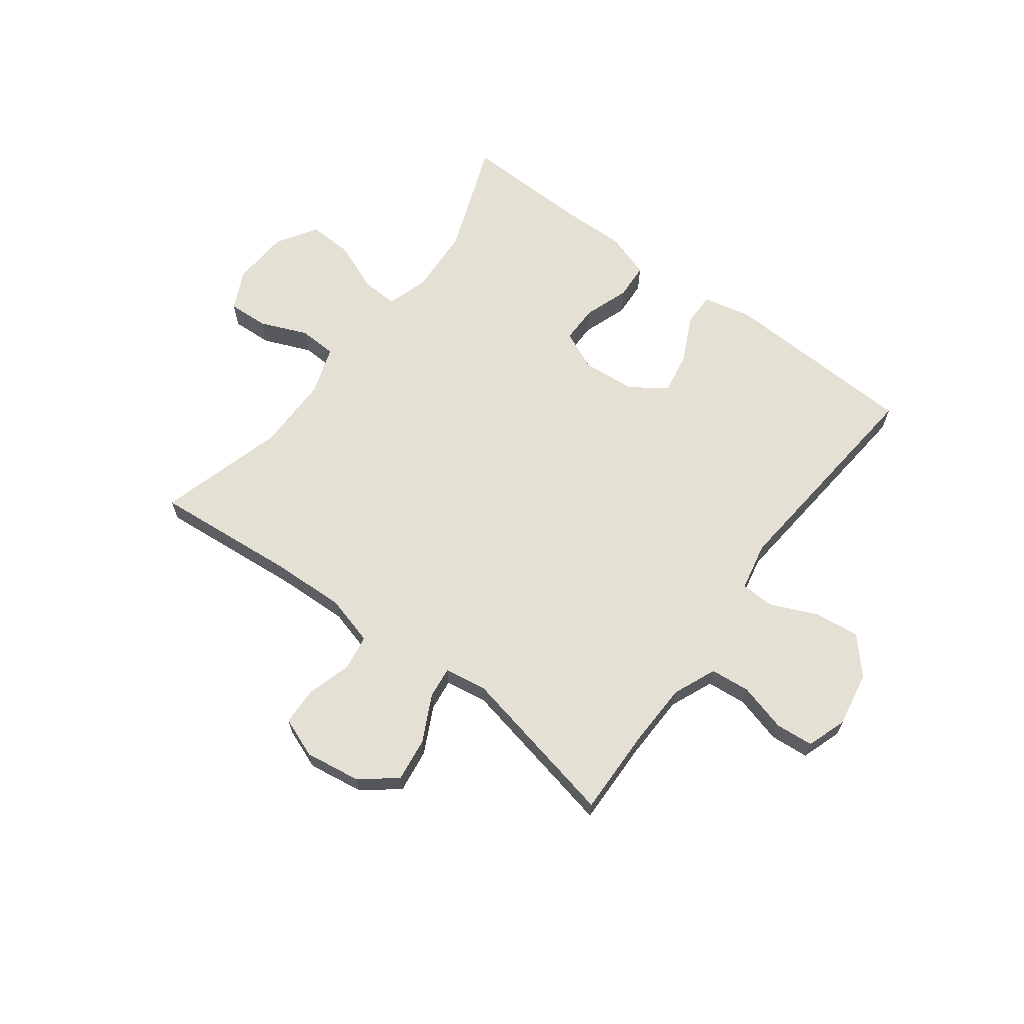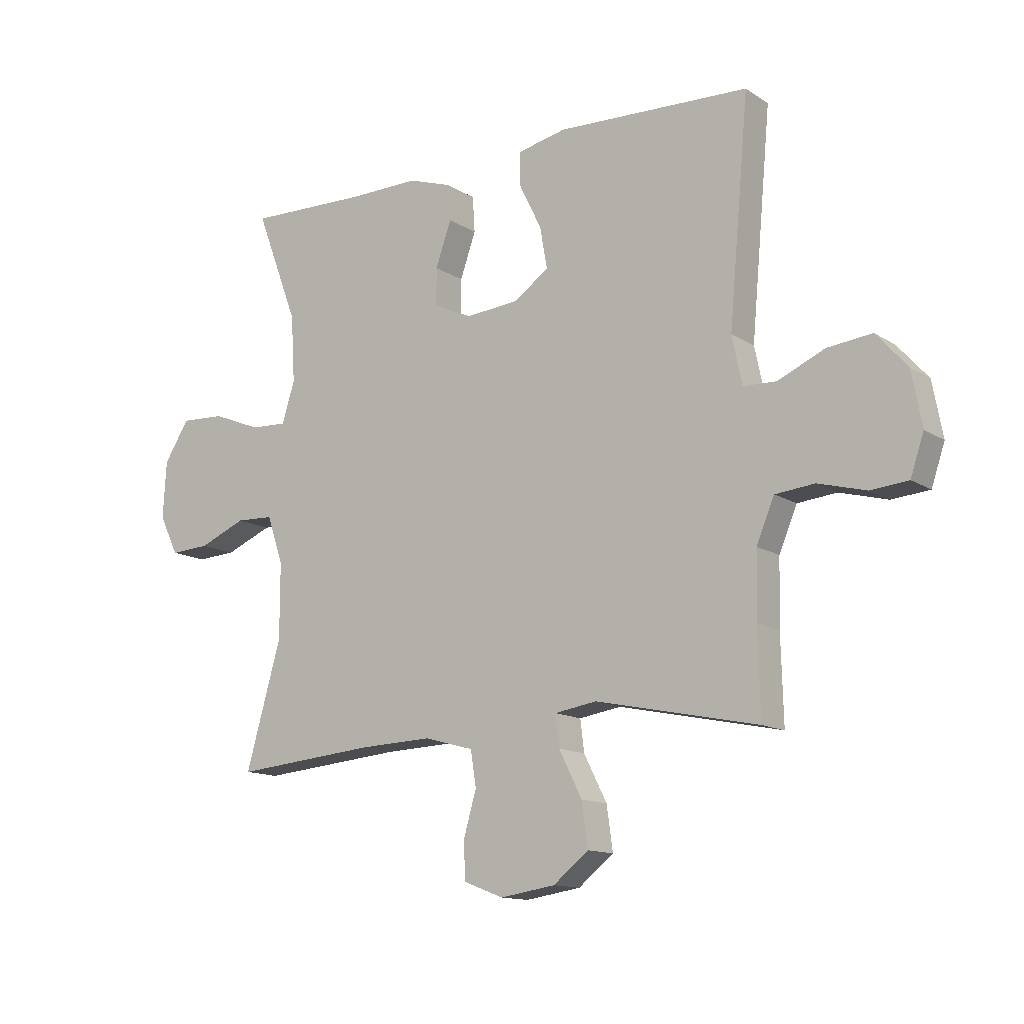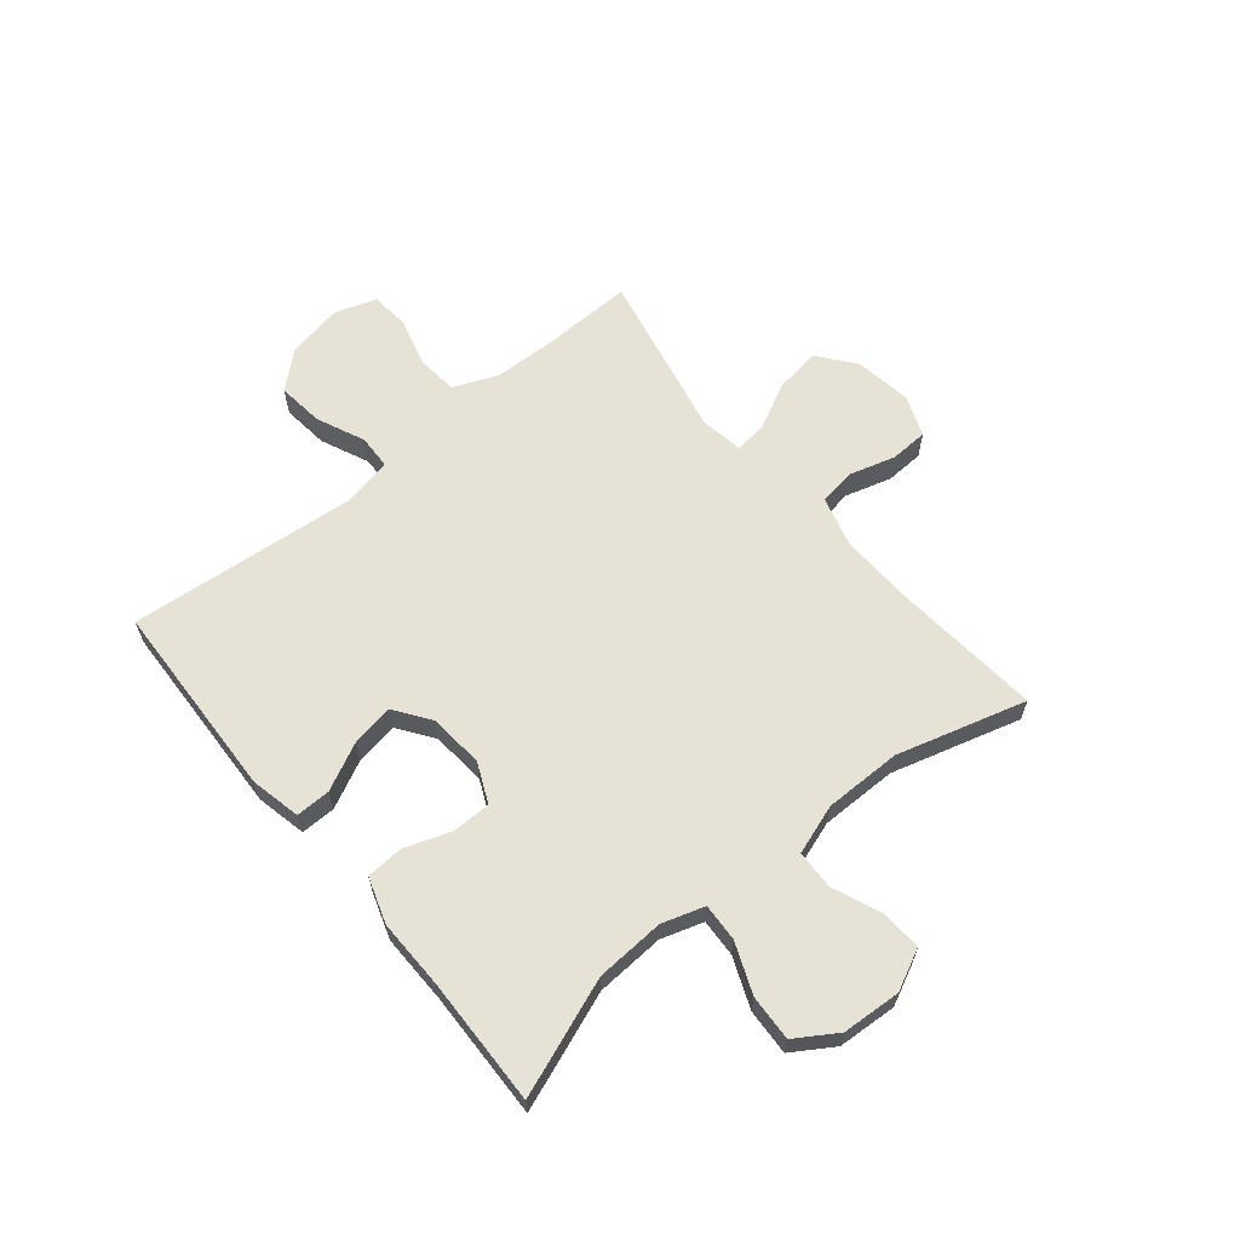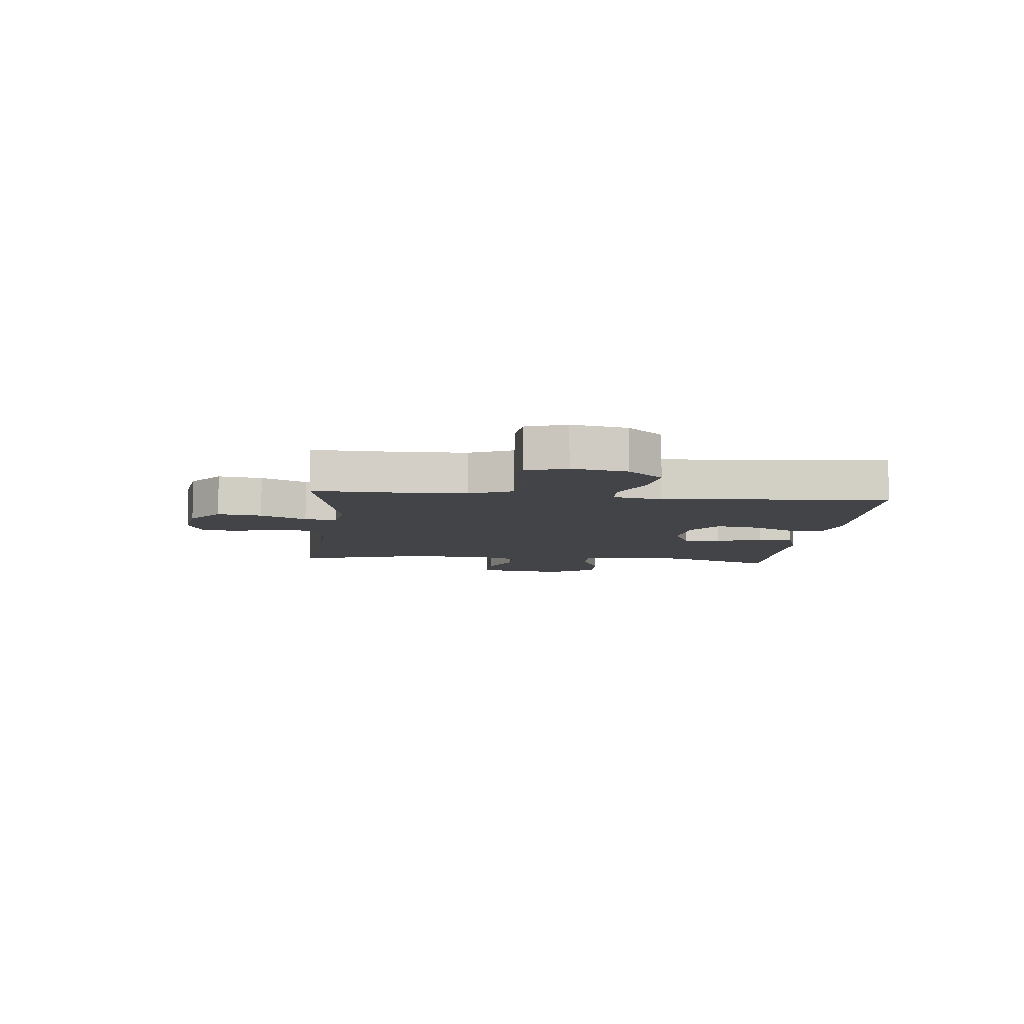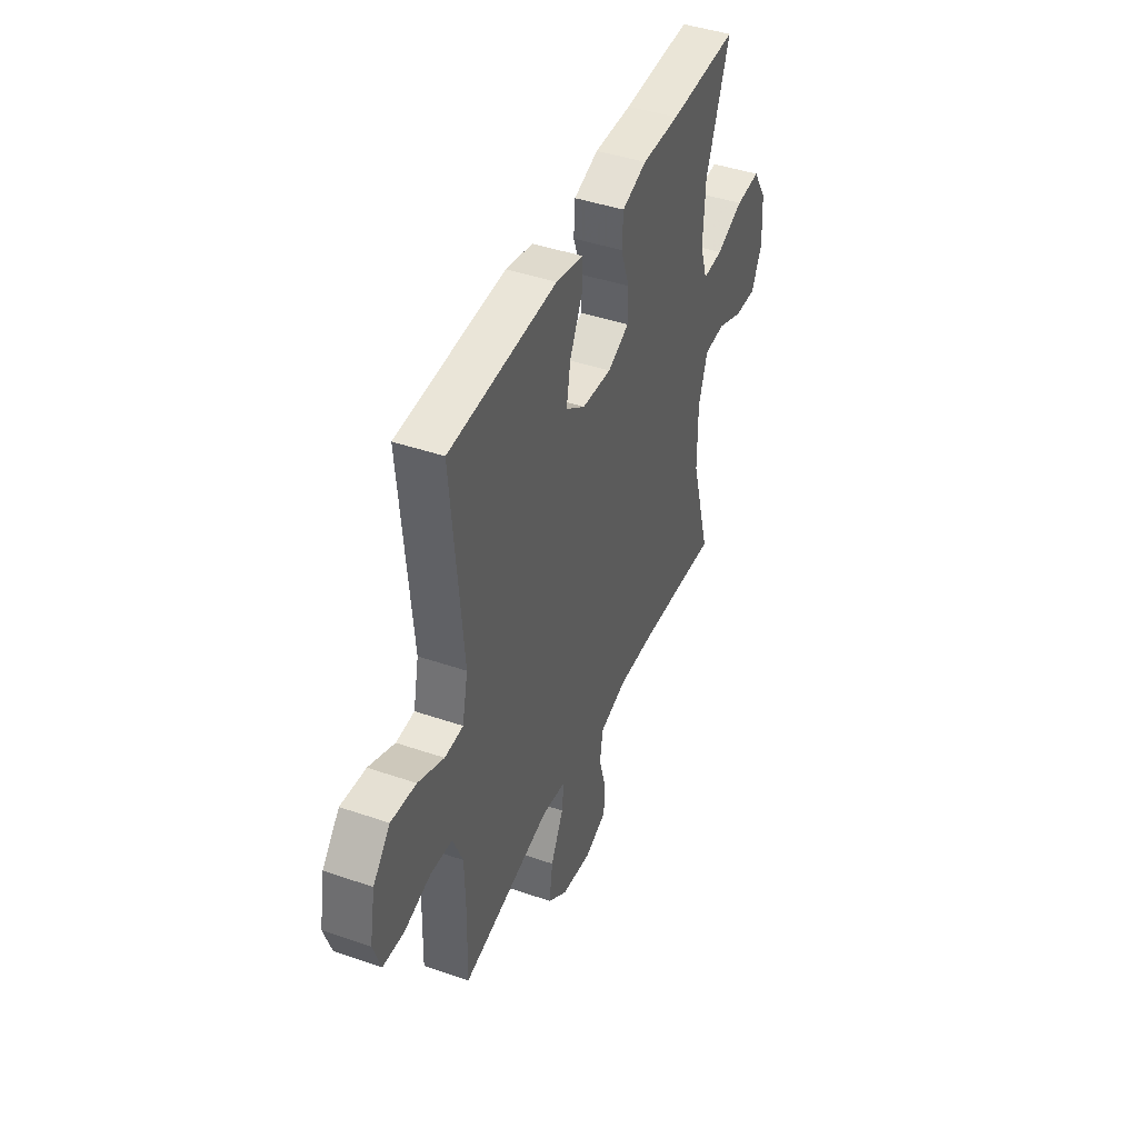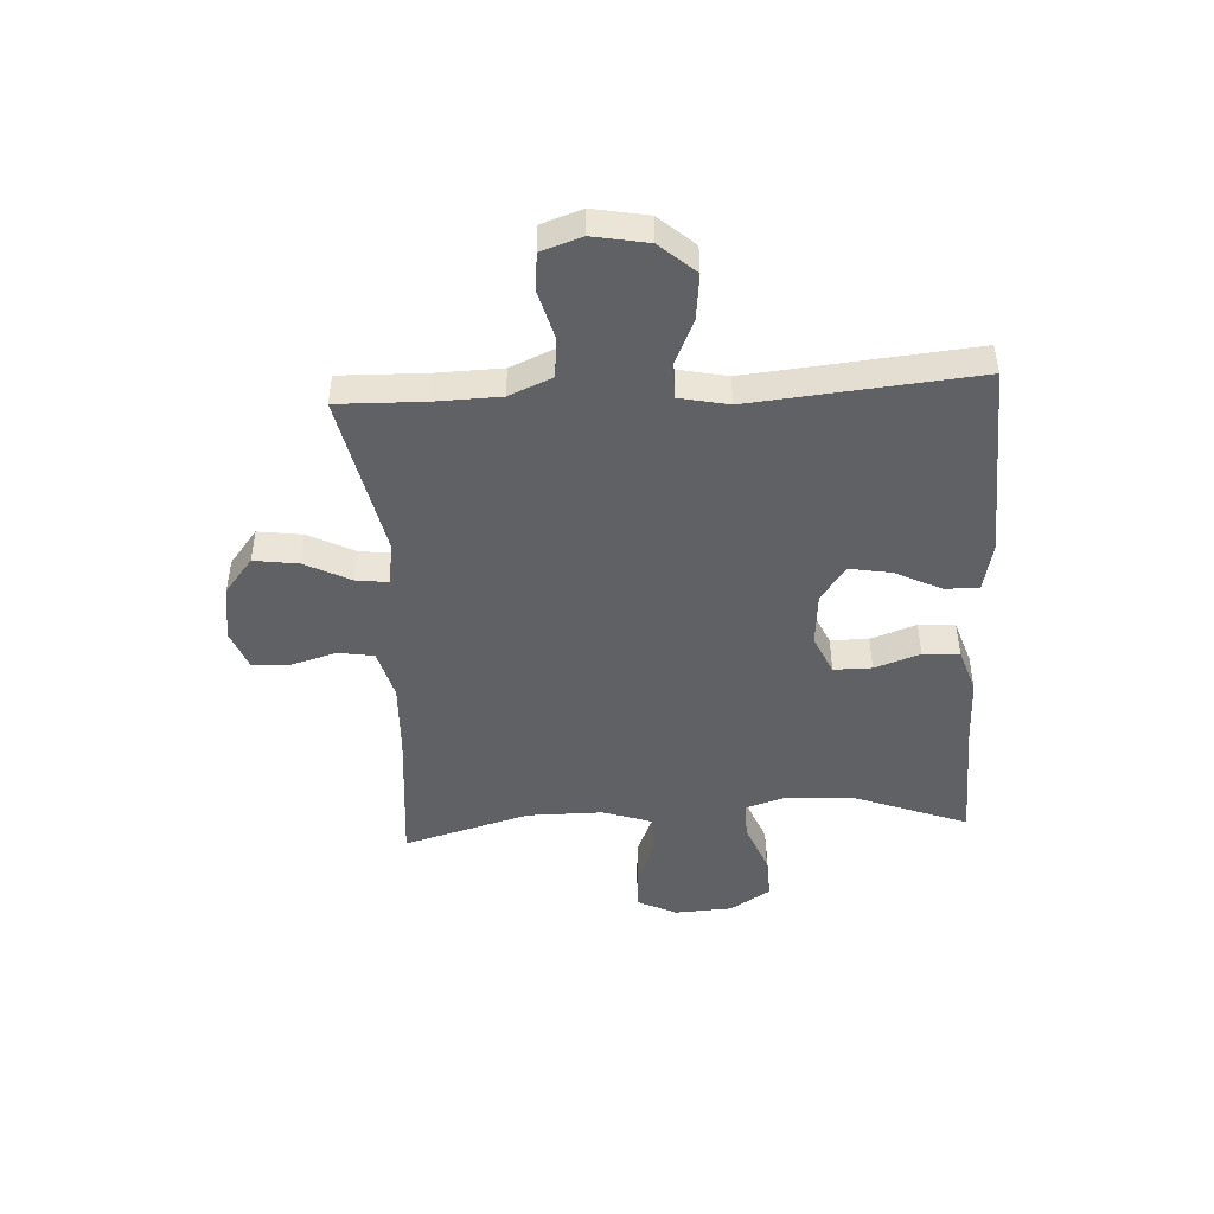
<metadata>
{"format":"obj","ext":"obj","renderer":"f3d","projection":"perspective","resolution":1024,"background":"white","views":[{"elev":65.4,"azim":-143.1,"up":"+Y"},{"elev":-13.2,"azim":-144.7,"up":"+Z"},{"elev":63.0,"azim":50.6,"up":"+Y"},{"elev":-7.9,"azim":-95.9,"up":"+Y"},{"elev":43.4,"azim":-67.9,"up":"+Z"},{"elev":-46.8,"azim":-86.7,"up":"+Y"}]}
</metadata>
<code>
v -0.5 0.07 -0.5
v -0.496 0.07 -0.348
v -0.499 0.07 -0.233
v -0.531 0.07 -0.157
v -0.601 0.07 -0.15
v -0.686 0.07 -0.173
v -0.753 0.07 -0.167
v -0.777 0.07 -0.096
v -0.759 0.07 0.001
v -0.704 0.07 0.063
v -0.624 0.07 0.054
v -0.541 0.07 0.017
v -0.482 0.07 0.019
v -0.464 0.07 0.105
v -0.5 0.07 0.5
v -0.155 0.07 0.514
v -0.068 0.07 0.495
v -0.069 0.07 0.435
v -0.109 0.07 0.354
v -0.122 0.07 0.28
v -0.06 0.07 0.236
v 0.035 0.07 0.228
v 0.104 0.07 0.259
v 0.104 0.07 0.326
v 0.076 0.07 0.406
v 0.08 0.07 0.47
v 0.159 0.07 0.496
v 0.279 0.07 0.494
v 0.5 0.07 0.5
v 0.424 0.07 0.299
v 0.417 0.07 0.18
v 0.44 0.07 0.107
v 0.505 0.07 0.11
v 0.592 0.07 0.145
v 0.671 0.07 0.149
v 0.716 0.07 0.078
v 0.722 0.07 -0.024
v 0.688 0.07 -0.094
v 0.617 0.07 -0.09
v 0.533 0.07 -0.055
v 0.466 0.07 -0.058
v 0.437 0.07 -0.144
v 0.437 0.07 -0.277
v 0.5 0.07 -0.5
v 0.246 0.07 -0.477
v 0.116 0.07 -0.472
v 0.028 0.07 -0.496
v 0.018 0.07 -0.559
v 0.041 0.07 -0.639
v 0.038 0.07 -0.705
v -0.033 0.07 -0.732
v -0.131 0.07 -0.717
v -0.194 0.07 -0.667
v -0.183 0.07 -0.589
v -0.142 0.07 -0.508
v -0.135 0.07 -0.452
v -0.21 0.07 -0.44
v -0.5 0 -0.5
v -0.496 0 -0.348
v -0.499 0 -0.233
v -0.531 0 -0.157
v -0.601 0 -0.15
v -0.686 0 -0.173
v -0.753 0 -0.167
v -0.777 0 -0.096
v -0.759 0 0.001
v -0.704 0 0.063
v -0.624 0 0.054
v -0.541 0 0.017
v -0.482 0 0.019
v -0.464 0 0.105
v -0.5 0 0.5
v -0.155 0 0.514
v -0.068 0 0.495
v -0.069 0 0.435
v -0.109 0 0.354
v -0.122 0 0.28
v -0.06 0 0.236
v 0.035 0 0.228
v 0.104 0 0.259
v 0.104 0 0.326
v 0.076 0 0.406
v 0.08 0 0.47
v 0.159 0 0.496
v 0.279 0 0.494
v 0.5 0 0.5
v 0.424 0 0.299
v 0.417 0 0.18
v 0.44 0 0.107
v 0.505 0 0.11
v 0.592 0 0.145
v 0.671 0 0.149
v 0.716 0 0.078
v 0.722 0 -0.024
v 0.688 0 -0.094
v 0.617 0 -0.09
v 0.533 0 -0.055
v 0.466 0 -0.058
v 0.437 0 -0.144
v 0.437 0 -0.277
v 0.5 0 -0.5
v 0.246 0 -0.477
v 0.116 0 -0.472
v 0.028 0 -0.496
v 0.018 0 -0.559
v 0.041 0 -0.639
v 0.038 0 -0.705
v -0.033 0 -0.732
v -0.131 0 -0.717
v -0.194 0 -0.667
v -0.183 0 -0.589
v -0.142 0 -0.508
v -0.135 0 -0.452
v -0.21 0 -0.44
f 52 53 54 55
f 52 55 56
f 51 52 56
f 48 49 50 51
f 47 48 51 56
f 46 47 56
f 45 46 56 57
f 43 44 45
f 42 43 45 57
f 37 38 39 40
f 37 40 41
f 36 37 41
f 33 34 35 36
f 32 33 36 41
f 31 32 41 42
f 28 29 30
f 28 30 31
f 24 25 26 27
f 23 24 27 28
f 16 17 18 19
f 14 15 16 19
f 13 14 19 20
f 9 10 11 12
f 9 12 13
f 8 9 13
f 5 6 7 8
f 4 5 8 13
f 3 4 13 20
f 42 57 1 2
f 23 28 31 42
f 22 23 42 2
f 21 22 2 3
f 3 20 21
f 112 111 110 109
f 113 112 109
f 113 109 108
f 108 107 106 105
f 113 108 105 104
f 113 104 103
f 114 113 103 102
f 102 101 100
f 114 102 100 99
f 97 96 95 94
f 98 97 94
f 98 94 93
f 93 92 91 90
f 98 93 90 89
f 99 98 89 88
f 87 86 85
f 88 87 85
f 84 83 82 81
f 85 84 81 80
f 76 75 74 73
f 76 73 72 71
f 77 76 71 70
f 69 68 67 66
f 70 69 66
f 70 66 65
f 65 64 63 62
f 70 65 62 61
f 77 70 61 60
f 59 58 114 99
f 99 88 85 80
f 59 99 80 79
f 60 59 79 78
f 78 77 60
f 1 58 59 2
f 2 59 60 3
f 3 60 61 4
f 4 61 62 5
f 5 62 63 6
f 6 63 64 7
f 7 64 65 8
f 8 65 66 9
f 9 66 67 10
f 10 67 68 11
f 11 68 69 12
f 12 69 70 13
f 13 70 71 14
f 14 71 72 15
f 15 72 73 16
f 16 73 74 17
f 17 74 75 18
f 18 75 76 19
f 19 76 77 20
f 20 77 78 21
f 21 78 79 22
f 22 79 80 23
f 23 80 81 24
f 24 81 82 25
f 25 82 83 26
f 26 83 84 27
f 27 84 85 28
f 28 85 86 29
f 29 86 87 30
f 30 87 88 31
f 31 88 89 32
f 32 89 90 33
f 33 90 91 34
f 34 91 92 35
f 35 92 93 36
f 36 93 94 37
f 37 94 95 38
f 38 95 96 39
f 39 96 97 40
f 40 97 98 41
f 41 98 99 42
f 42 99 100 43
f 43 100 101 44
f 44 101 102 45
f 45 102 103 46
f 46 103 104 47
f 47 104 105 48
f 48 105 106 49
f 49 106 107 50
f 50 107 108 51
f 51 108 109 52
f 52 109 110 53
f 53 110 111 54
f 54 111 112 55
f 55 112 113 56
f 56 113 114 57
f 57 114 58 1

</code>
